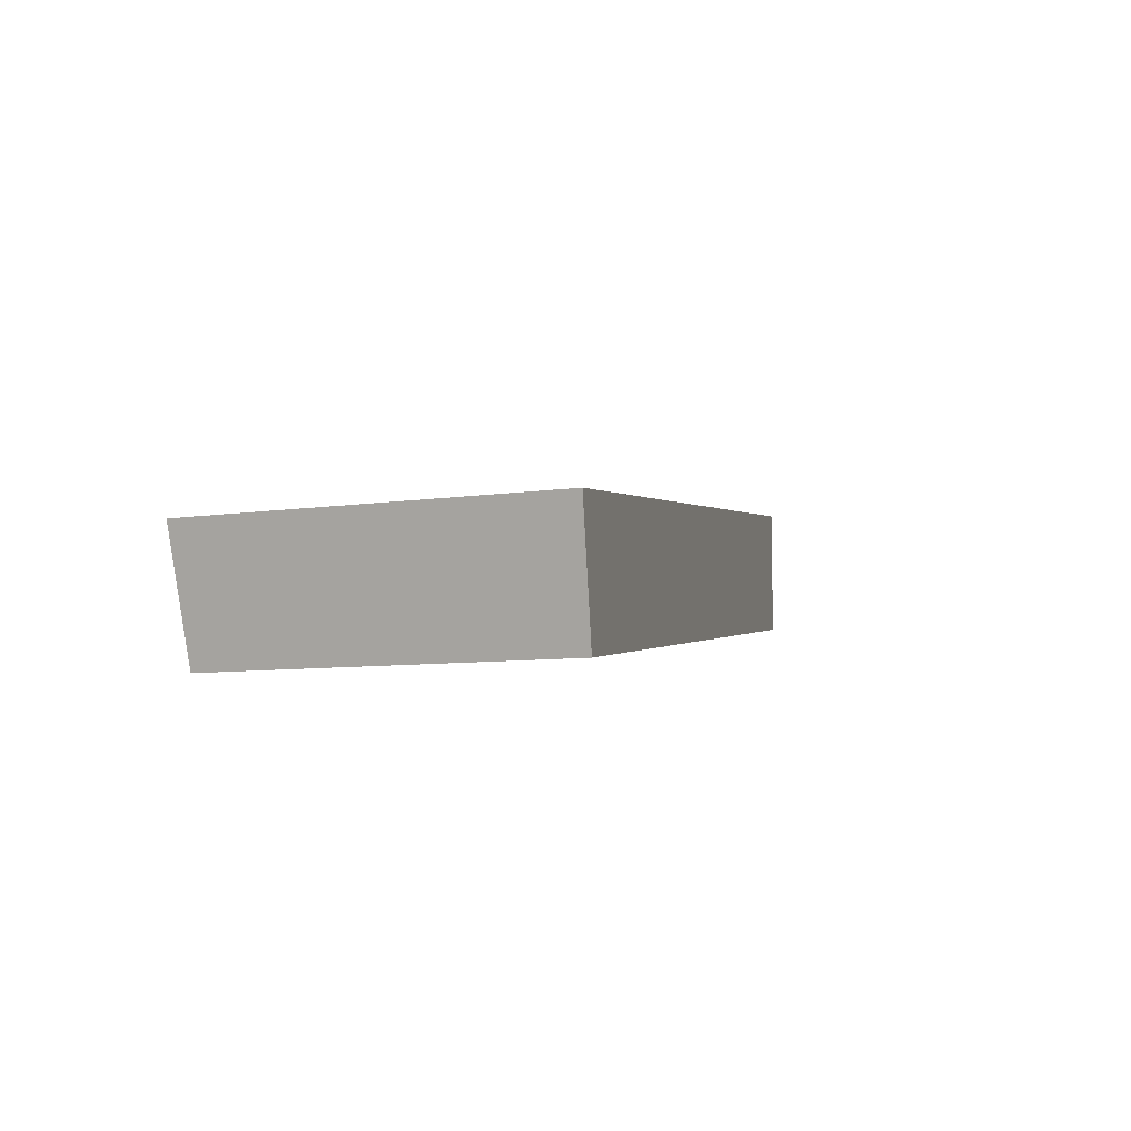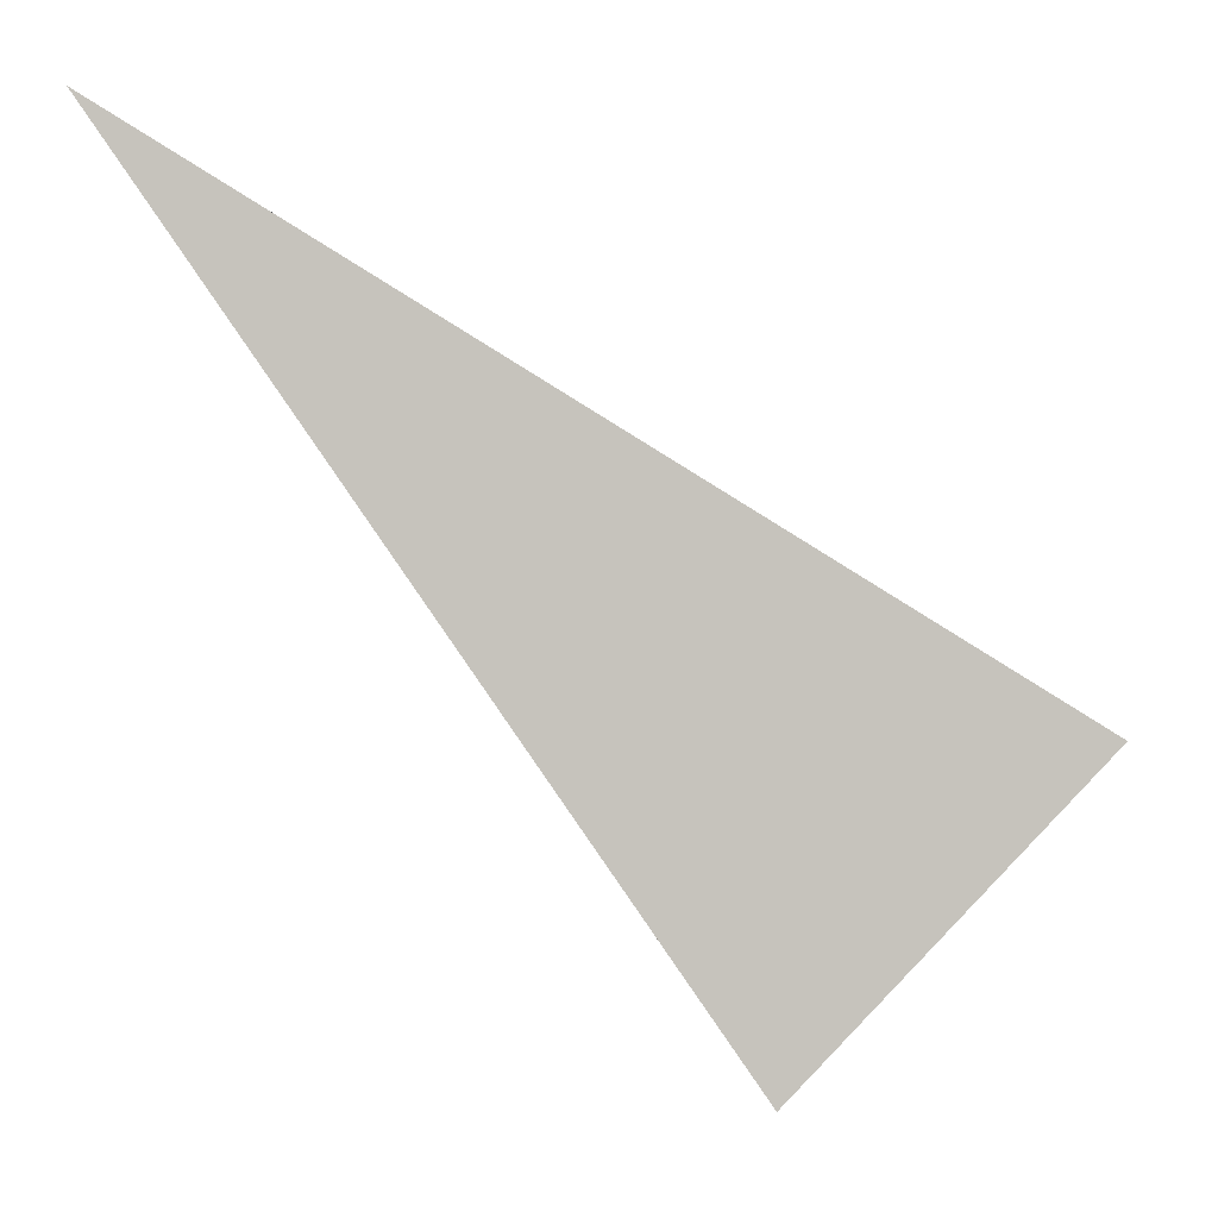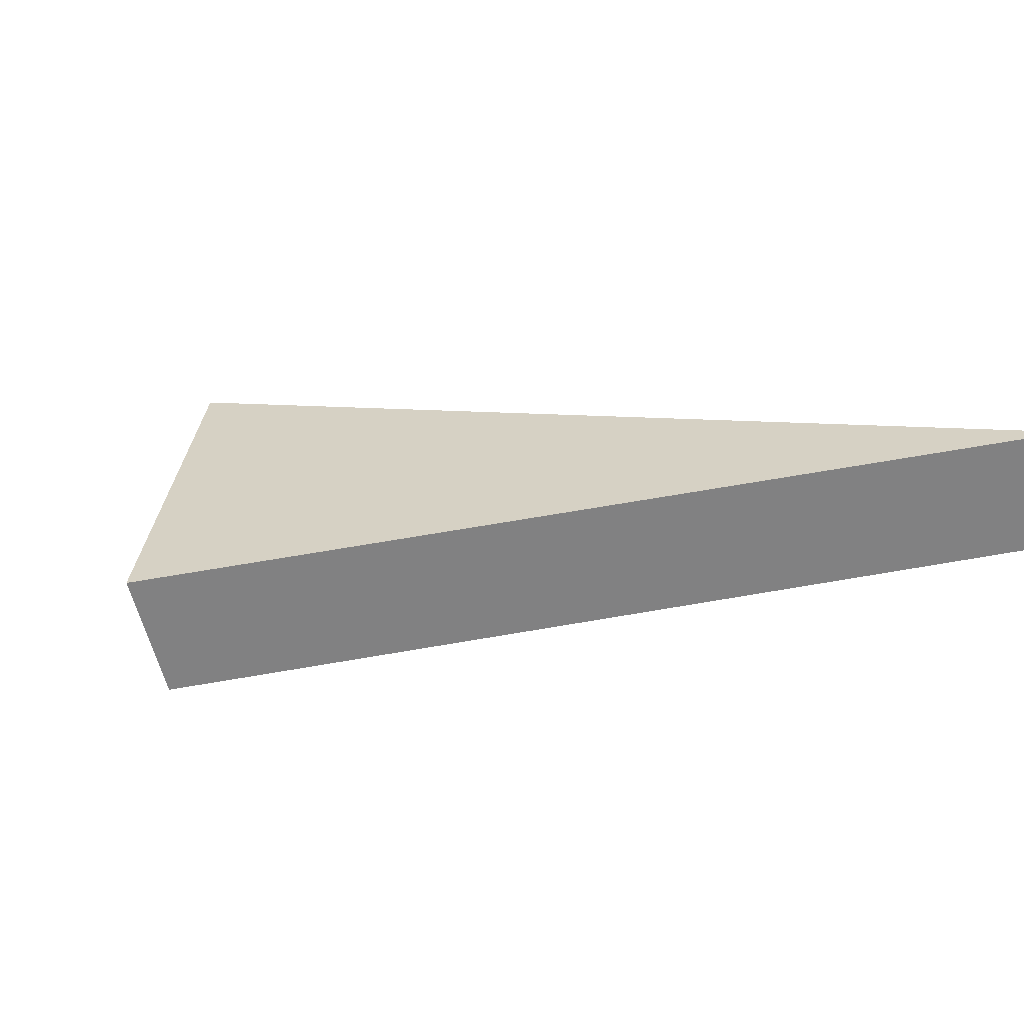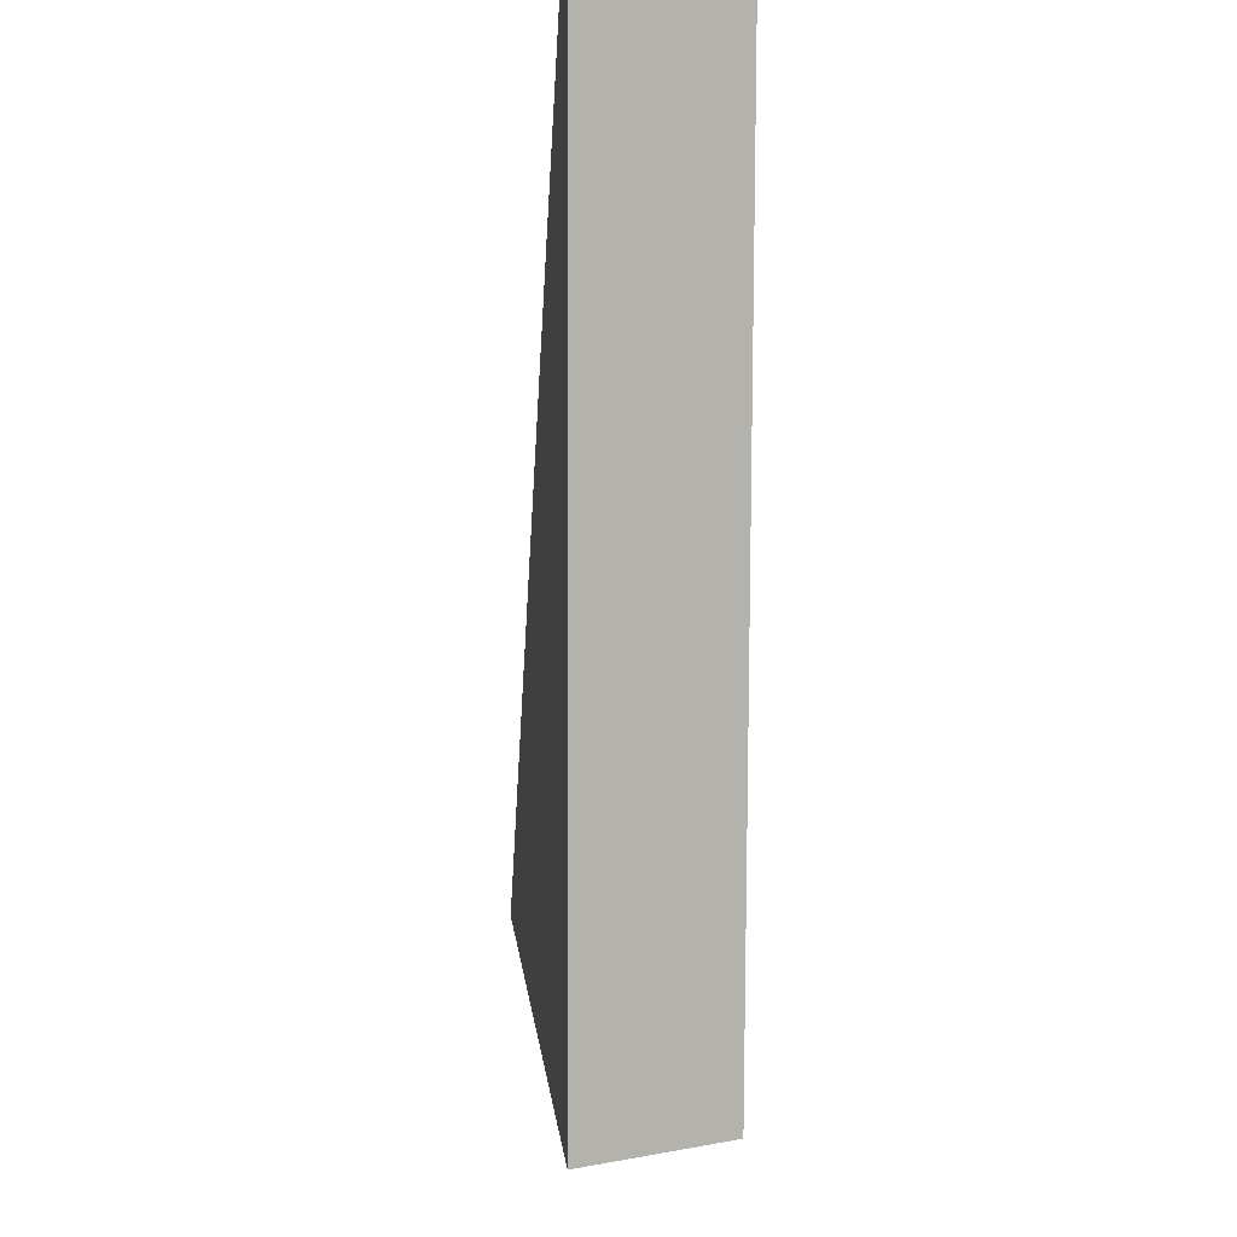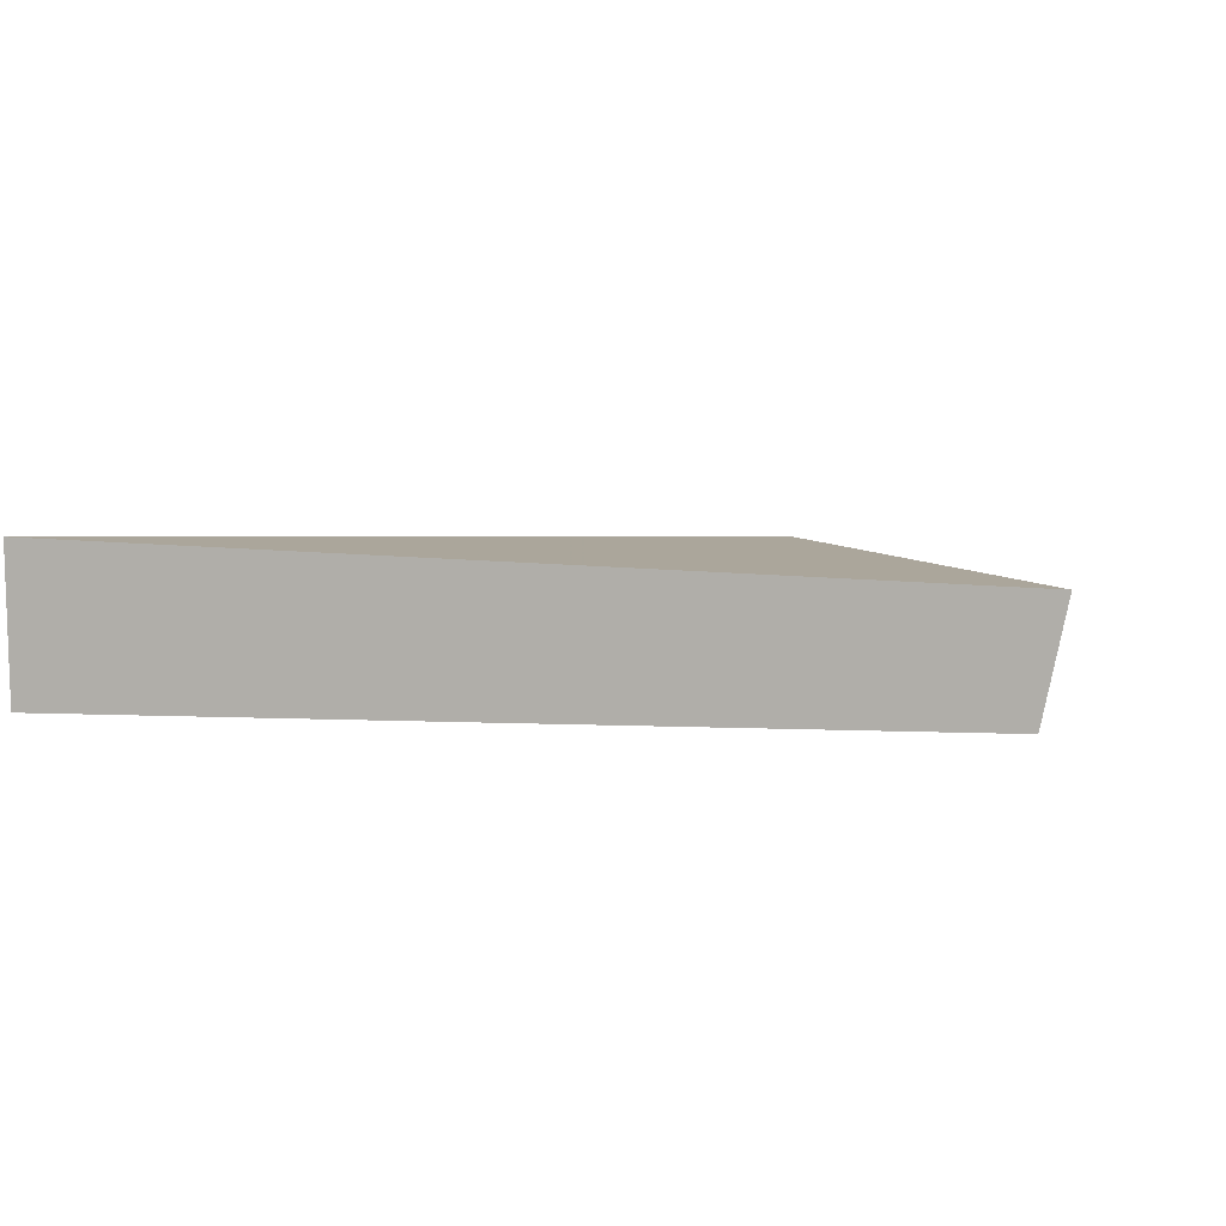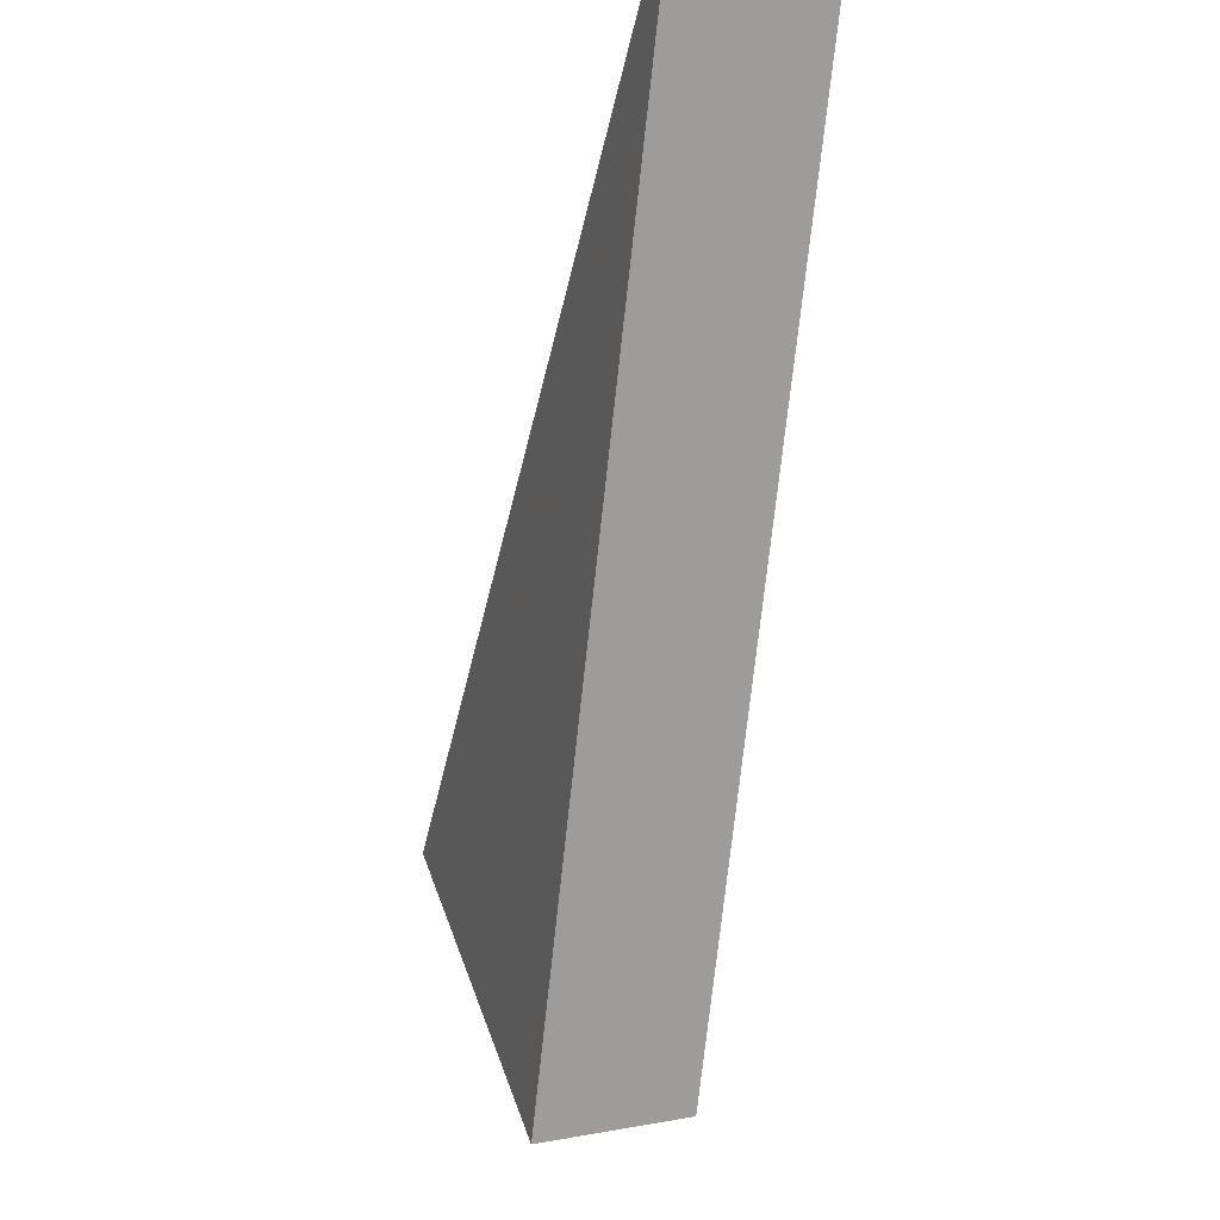
<metadata>
{"format":"obj","ext":"obj","renderer":"f3d","projection":"perspective","resolution":1024,"background":"white","views":[{"elev":-6.8,"azim":159.9,"up":"+Y"},{"elev":5.8,"azim":-6.8,"up":"+Z"},{"elev":29.9,"azim":-131.2,"up":"+Y"},{"elev":-23.8,"azim":-101.7,"up":"+Z"},{"elev":10.4,"azim":8.0,"up":"+Y"},{"elev":-17.5,"azim":-112.4,"up":"+Z"}]}
</metadata>
<code>
v 2.13 0.1229 2.689
v 2.134 0.1229 2.692
v 2.123 0.1243 2.699
v 2.123 0.1262 2.699
v 2.123 0.1243 2.699
v 2.134 0.1229 2.692
v 2.134 0.1247 2.692
v 2.134 0.1247 2.692
v 2.134 0.1229 2.692
v 2.13 0.1229 2.689
v 2.13 0.1247 2.688
v 2.13 0.1247 2.688
v 2.13 0.1229 2.689
v 2.123 0.1243 2.699
v 2.123 0.1262 2.699
v 2.123 0.1262 2.699
v 2.134 0.1247 2.692
v 2.13 0.1247 2.688
f 1 2 3
f 4 5 6
f 4 6 7
f 8 9 10
f 8 10 11
f 12 13 14
f 12 14 15
f 16 17 18

</code>
